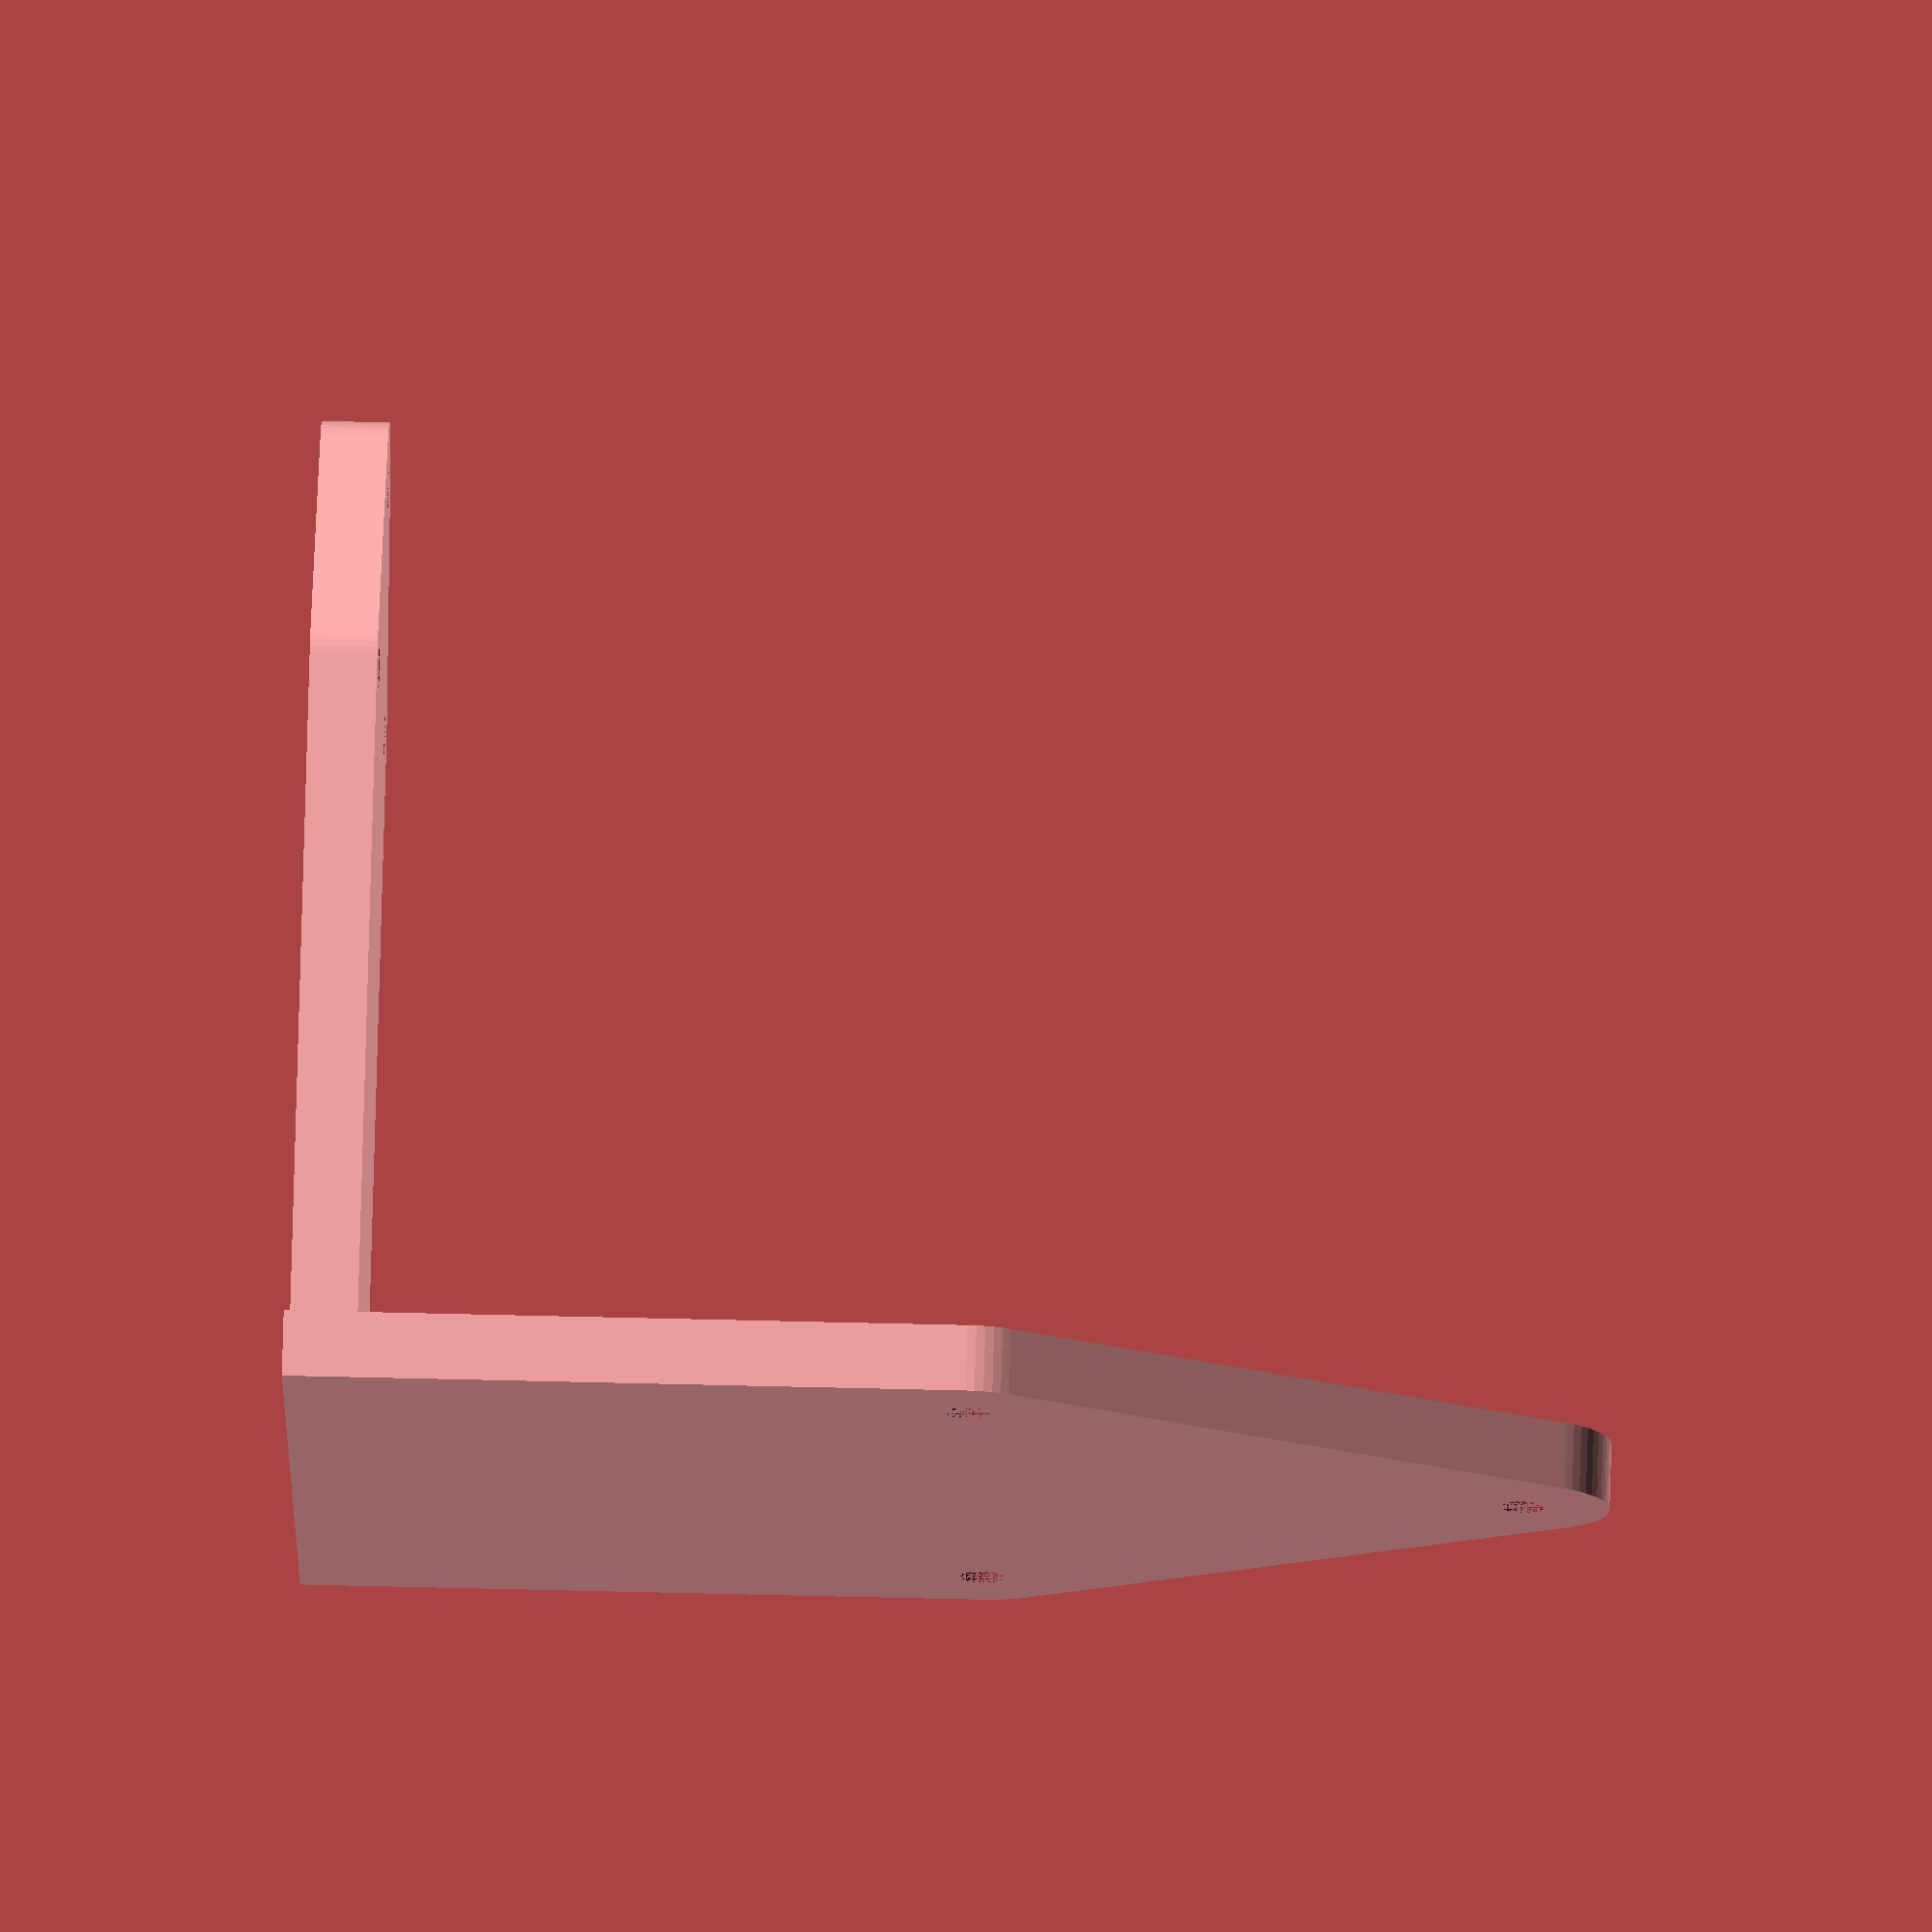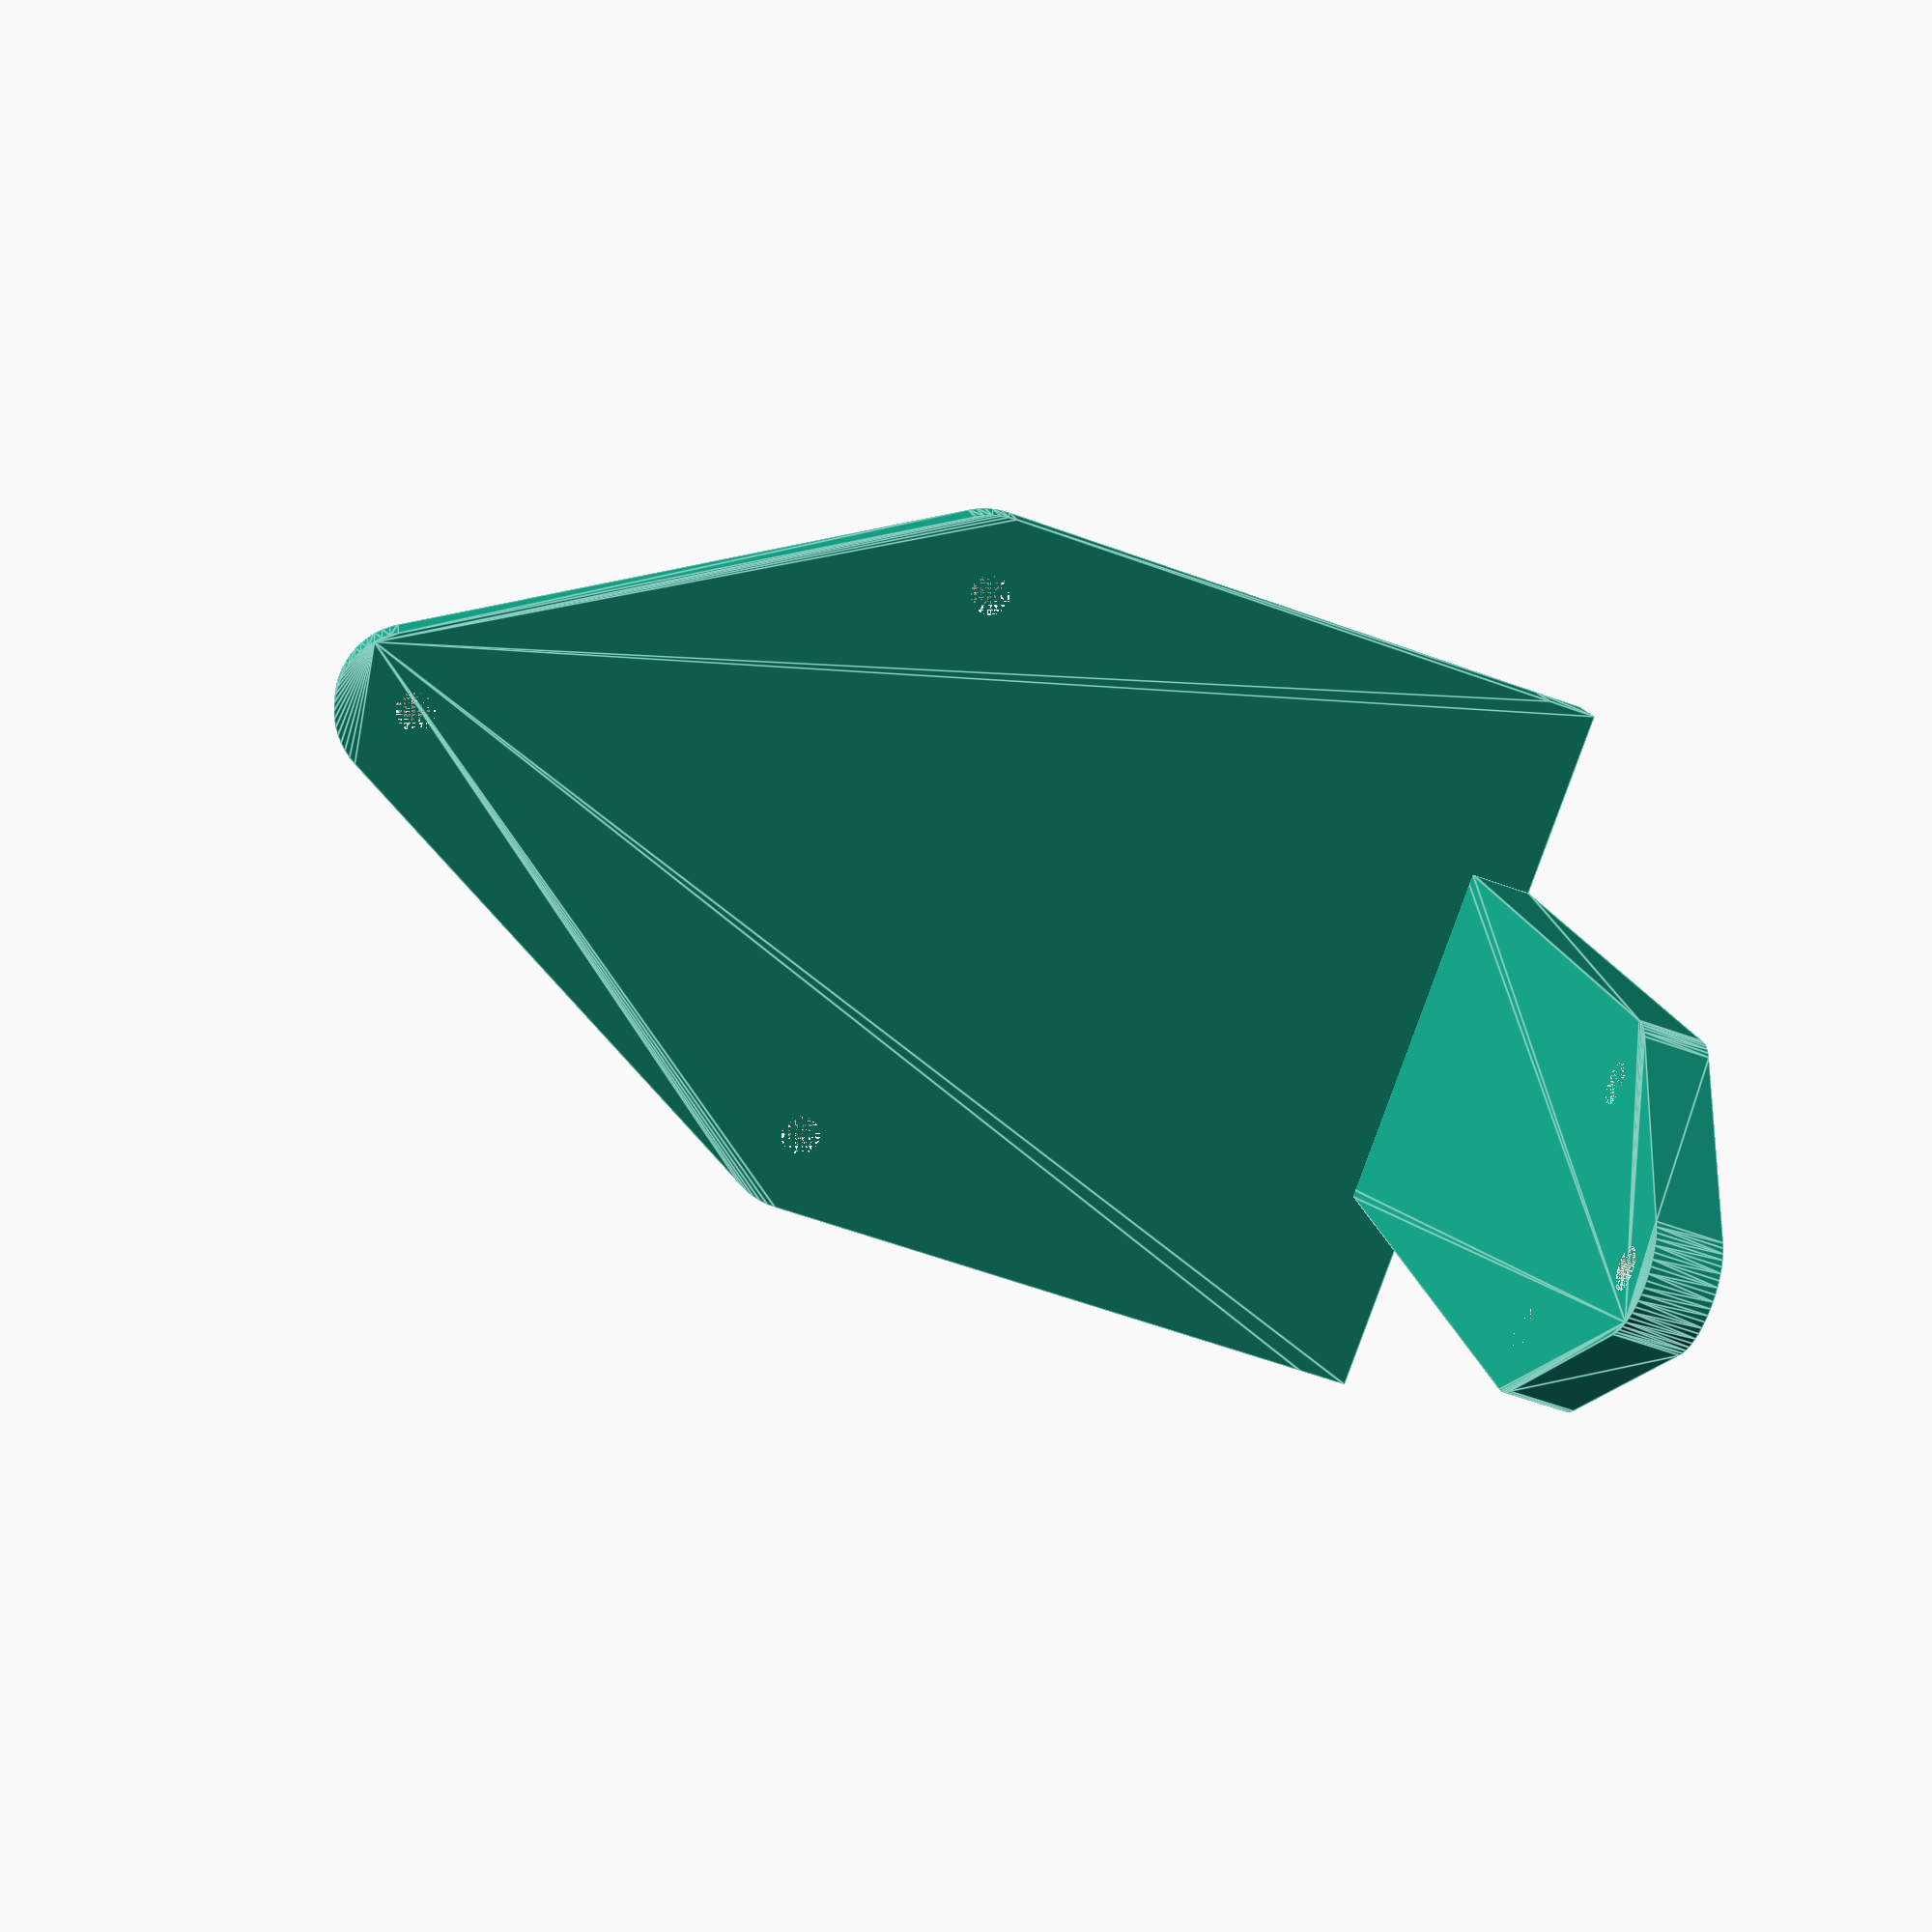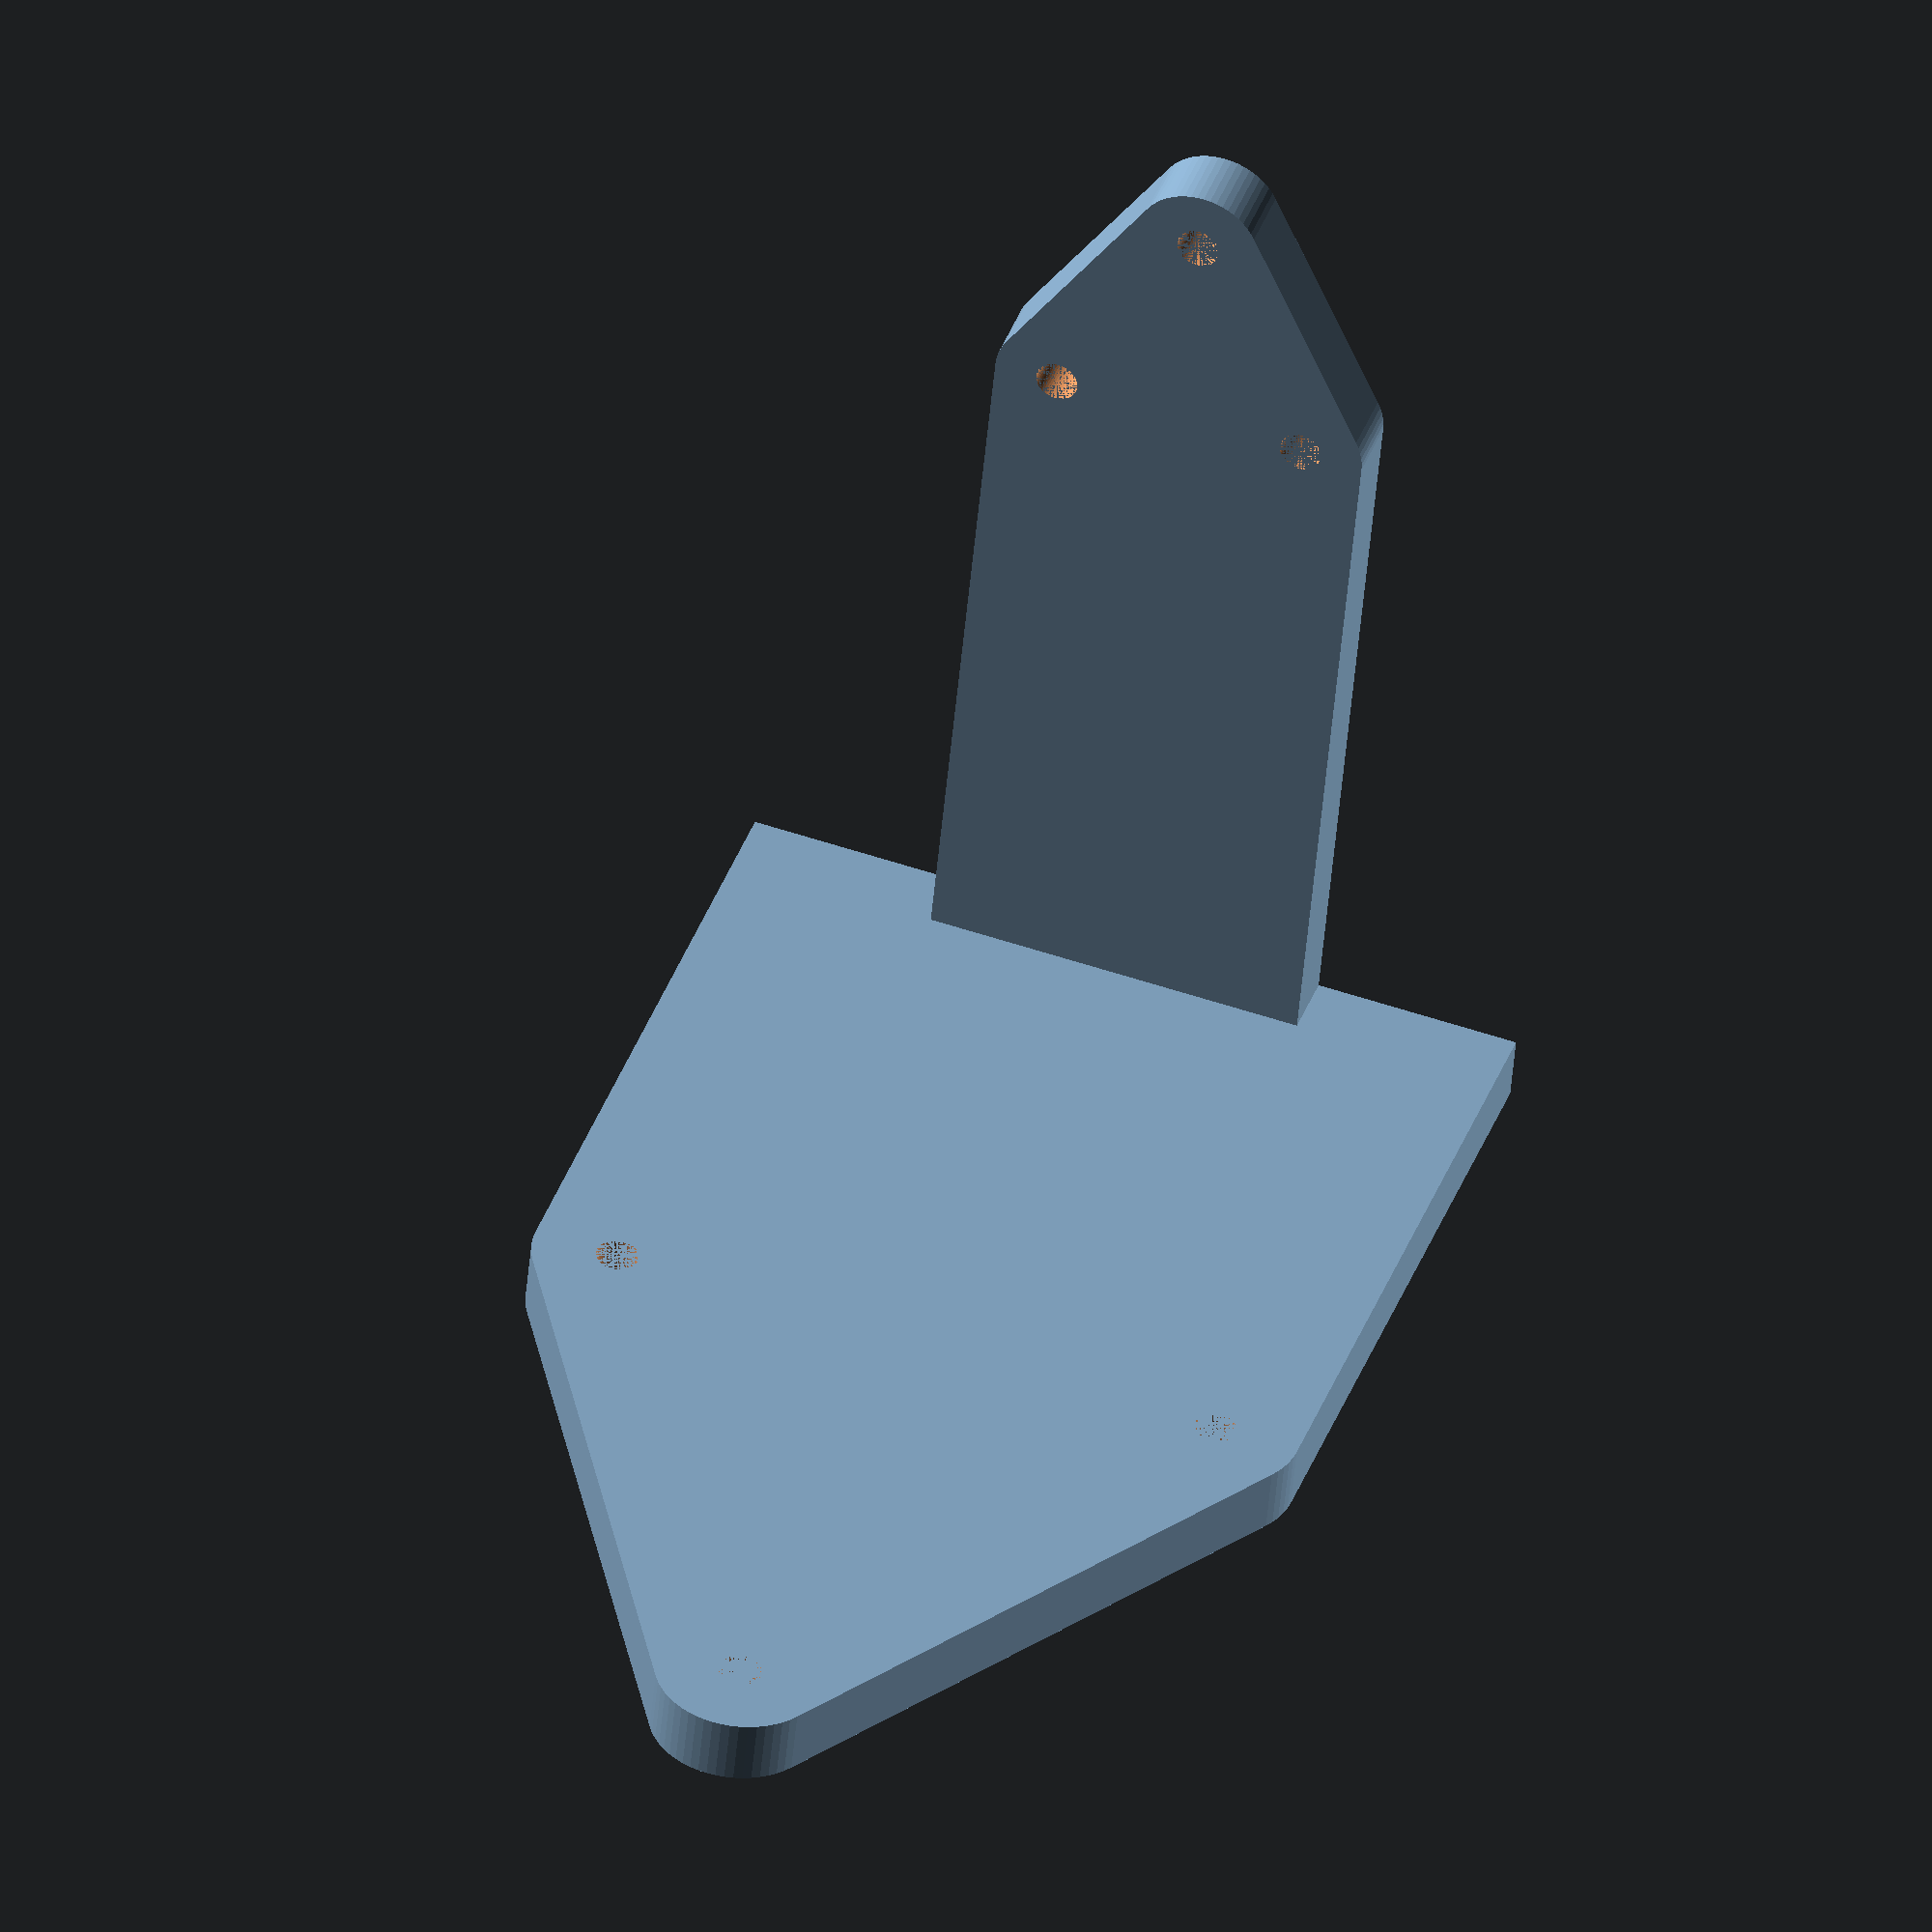
<openscad>
module mounting_holes(num_holes, hole_spacing, hole_diam, thickness){
    for(i = [1 : num_holes]){
        translate([
                hole_spacing * cos(i * (360 / num_holes)),
                hole_spacing * sin(i * (360 / num_holes)),
                0
        ])
       cylinder(r = hole_diam / 2.0, h = thickness);
   }
};

module mounting_plate(num_holes, hole_diam, outter_diam, hole_spacing, thickness, length)
{
    $fn = 60;
    hole_dist = 2 * sin(60) * hole_spacing;
    difference(){
       hull(){
            for(i = [1 : num_holes]){
                rotate([0, 0, 60])
                translate([
                    hole_spacing * cos(i * (360 / num_holes)),
                    hole_spacing * sin(i * (360 / num_holes)),
                    0
                ])
                cylinder(r = outter_diam / 2, h = thickness);
            }
            translate([length, -(outter_diam + hole_dist) / 2, 0])
            cube([2.0, (outter_diam + hole_dist), thickness]);
        }

        rotate([0, 0, 60])
        mounting_holes(num_holes, hole_spacing, hole_diam, thickness);
    }
};


// run
union()
{
    mounting_plate(3, 1.6, 1.6 * 3, 5.5, 2.5, 30);
    translate([30, 0, 32])
    rotate([0, 90, 0])
    mounting_plate(3, 1.6, 1.6 * 4, 13.5, 2.5, 30);
}

</openscad>
<views>
elev=143.4 azim=321.6 roll=267.9 proj=o view=solid
elev=239.7 azim=70.7 roll=110.5 proj=p view=edges
elev=140.8 azim=275.3 roll=161.3 proj=o view=wireframe
</views>
